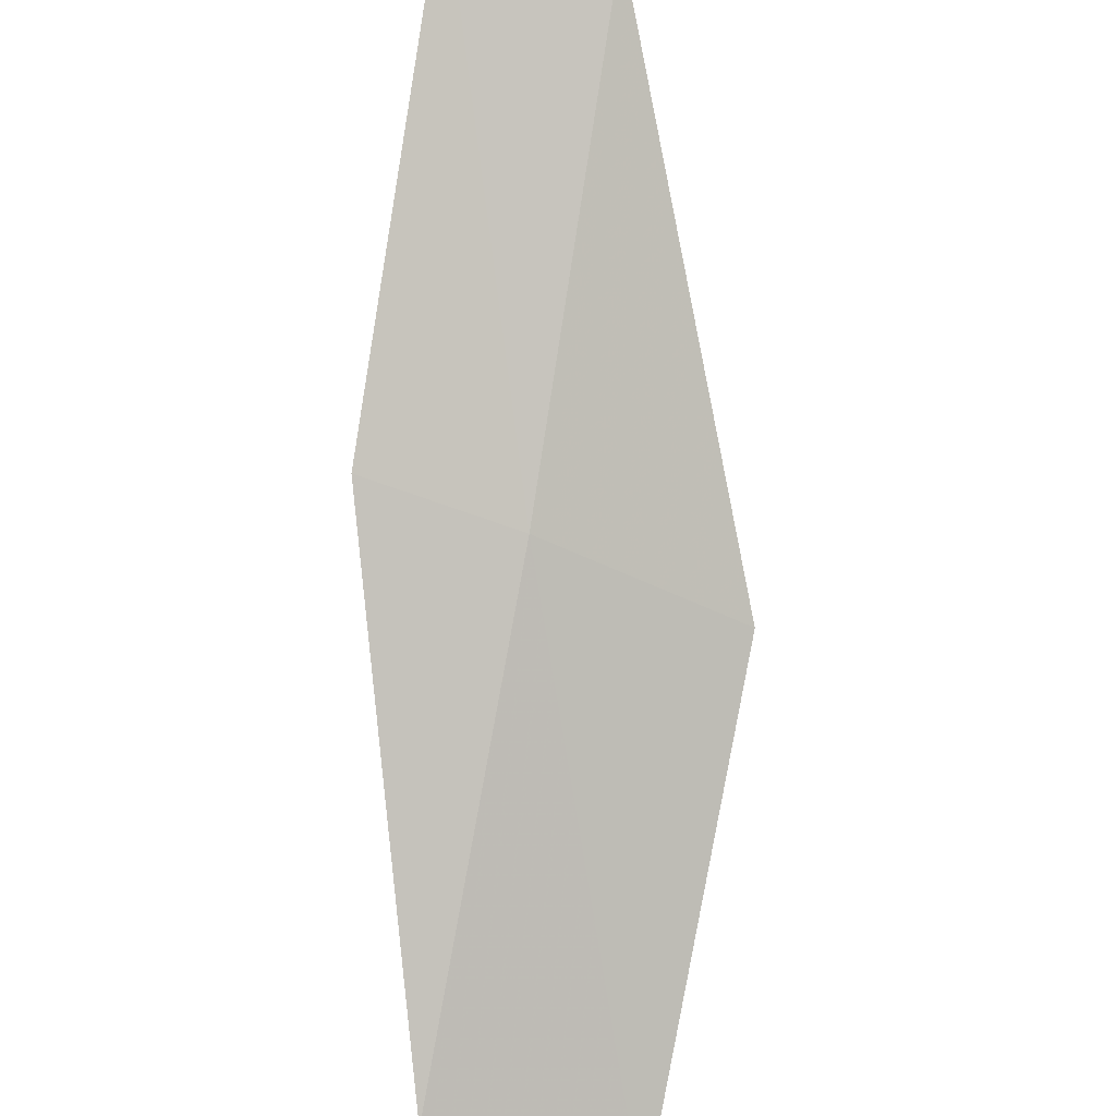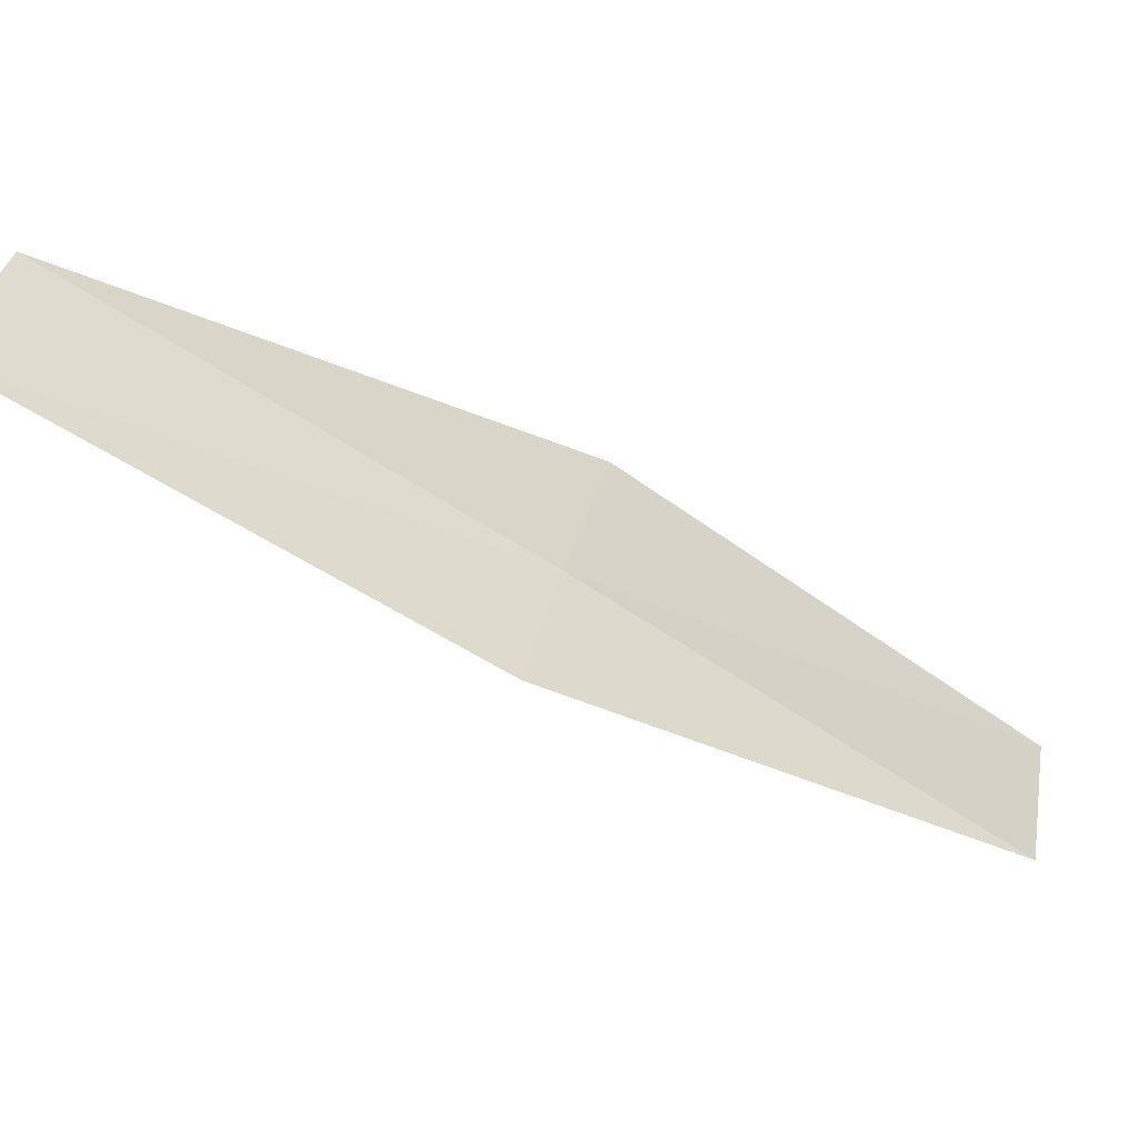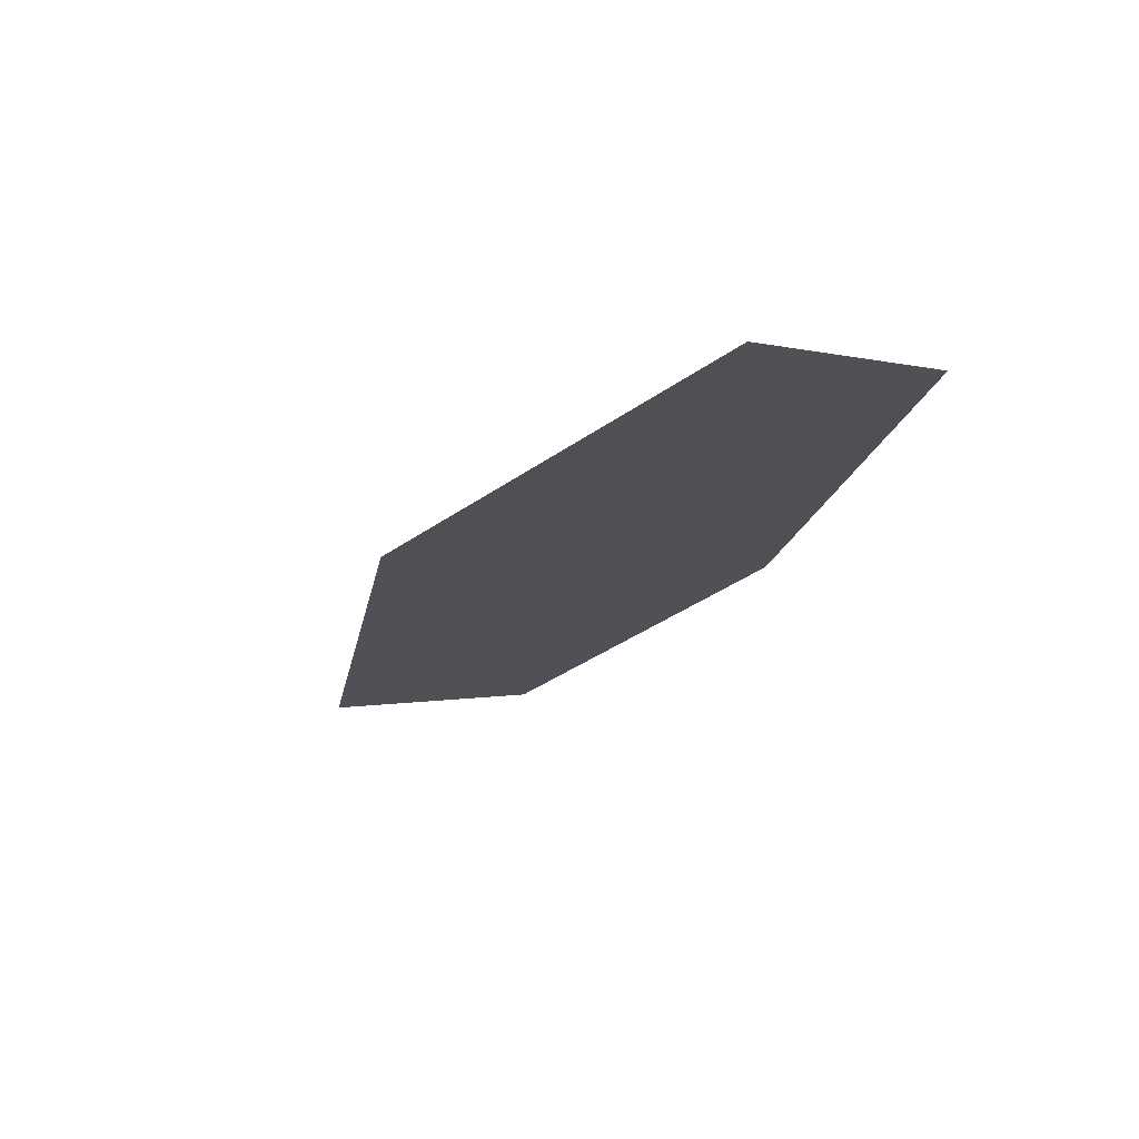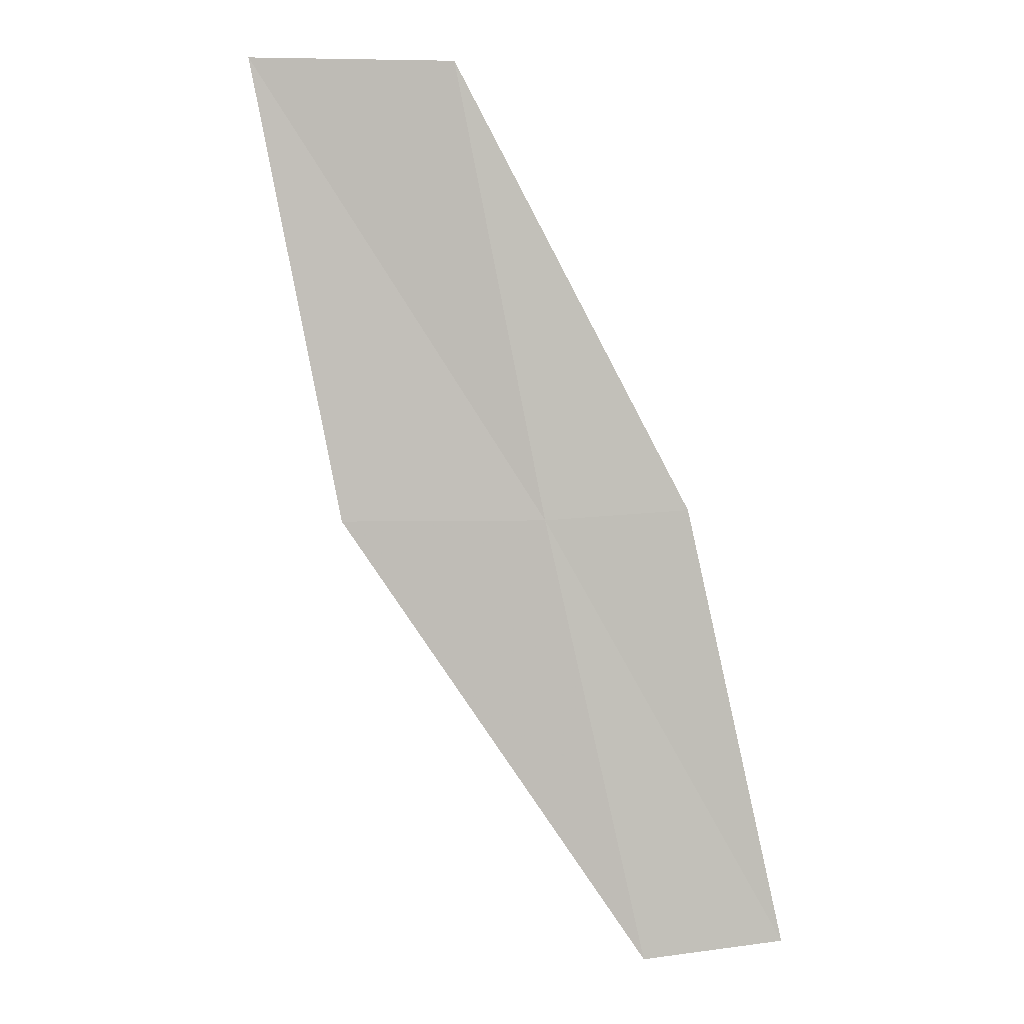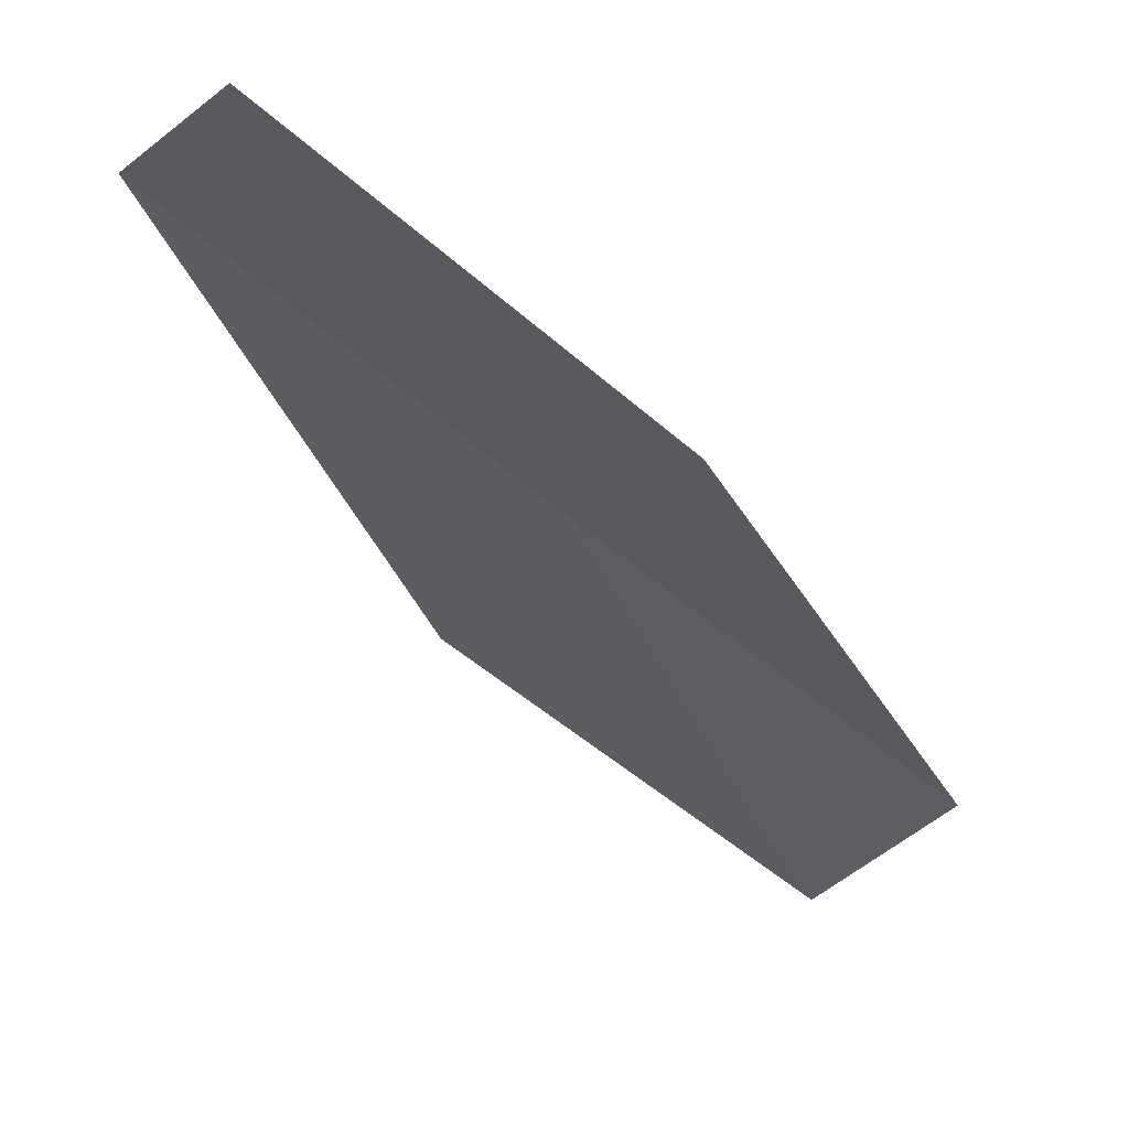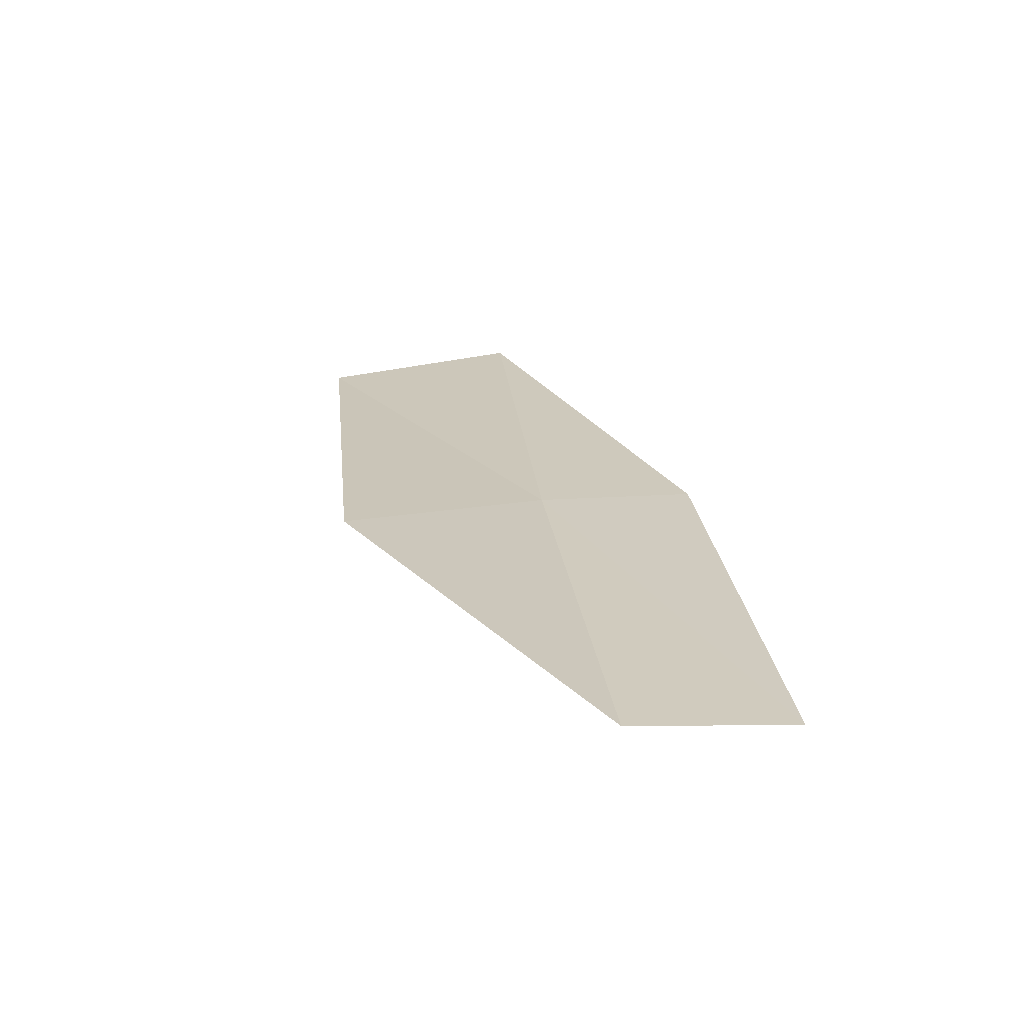
<metadata>
{"format":"obj","ext":"obj","renderer":"f3d","projection":"perspective","resolution":1024,"background":"white","views":[{"elev":55.9,"azim":8.1,"up":"+Y"},{"elev":54.5,"azim":-77.8,"up":"+Y"},{"elev":-79.1,"azim":153.5,"up":"+Z"},{"elev":35.0,"azim":151.7,"up":"+Z"},{"elev":2.5,"azim":-129.6,"up":"+Y"},{"elev":-35.4,"azim":162.8,"up":"+Z"}]}
</metadata>
<code>
v 23.75 -2.192 16
v 23.06 -1.924 16
v 23.6 -3.432 18
v 24.5 -3.962 18
v 24.67 -2.675 16
v 23.13 -0.7145 14
v 23.83 -0.9464 14
f 1 2 3
f 1 3 4
f 1 4 5
f 1 6 2
f 1 7 6
f 1 5 7

</code>
